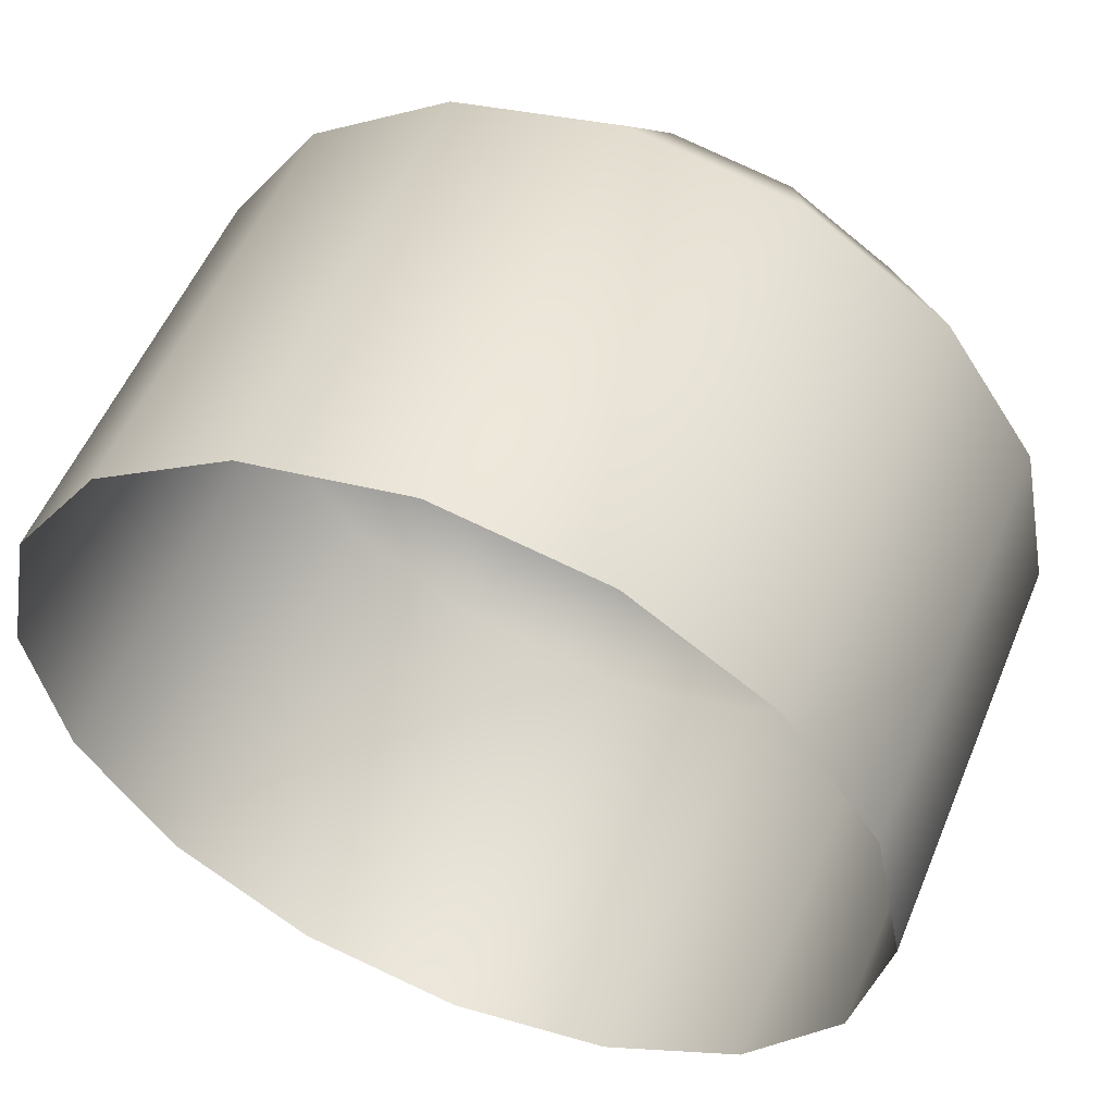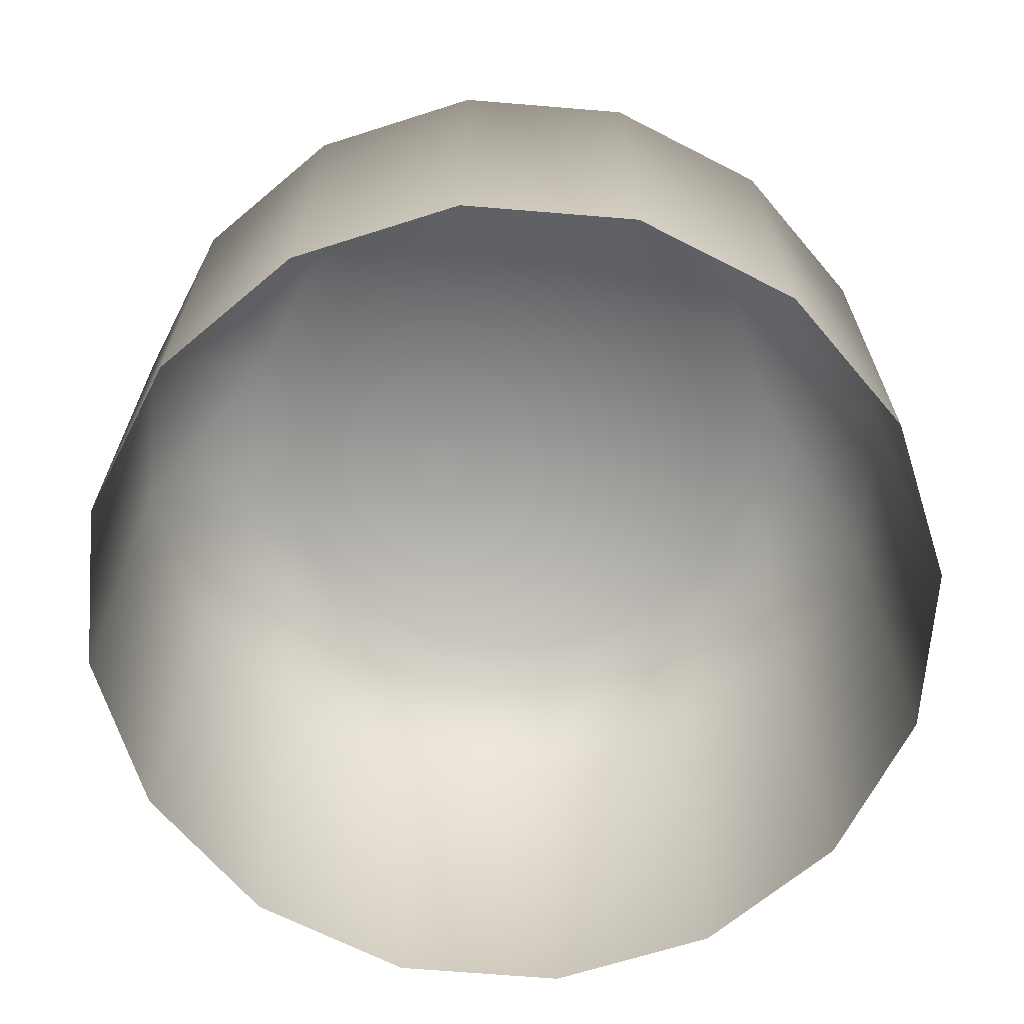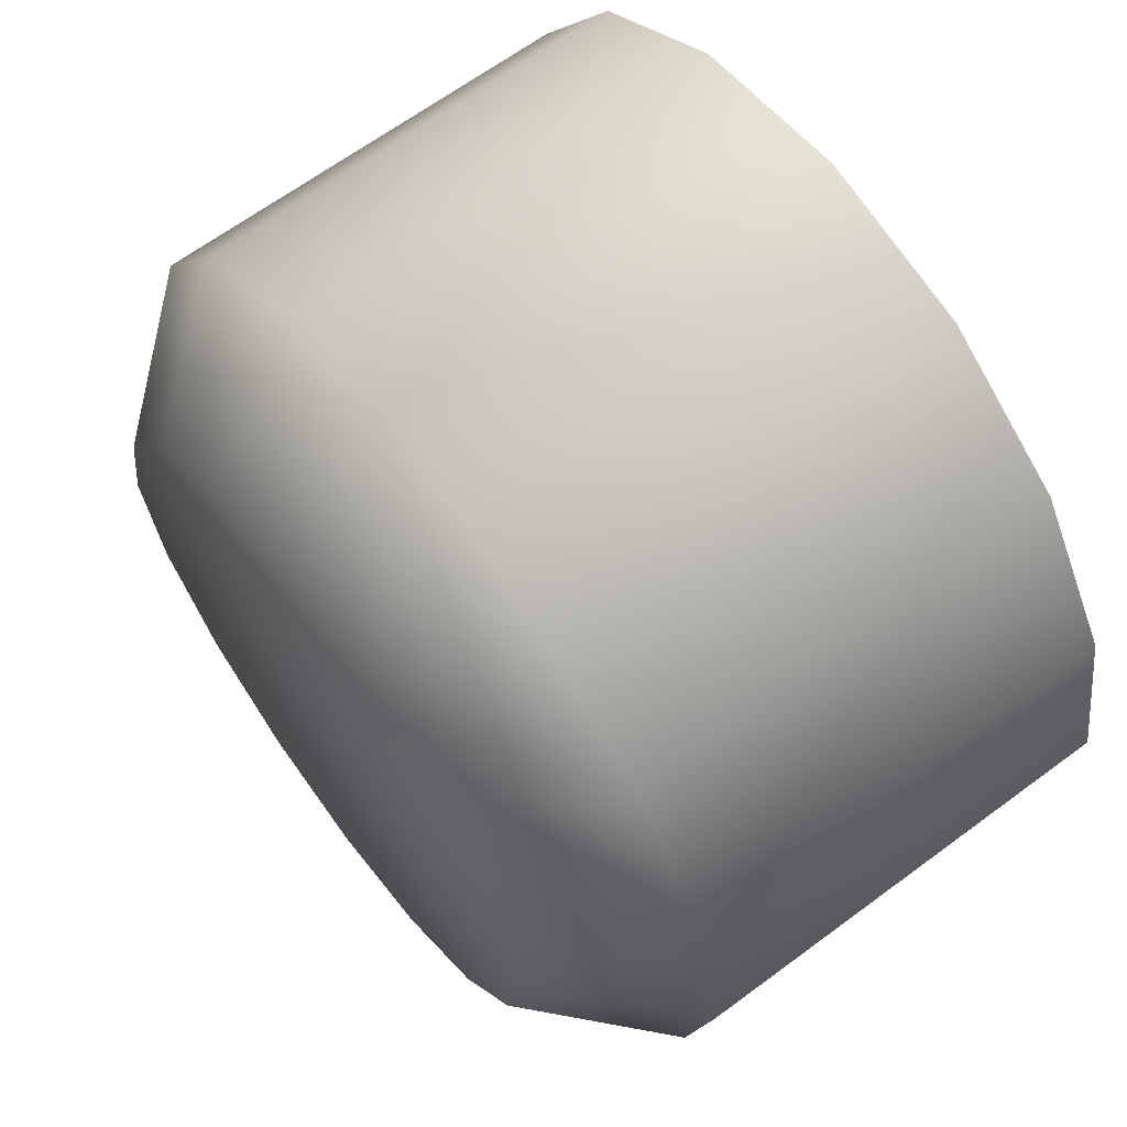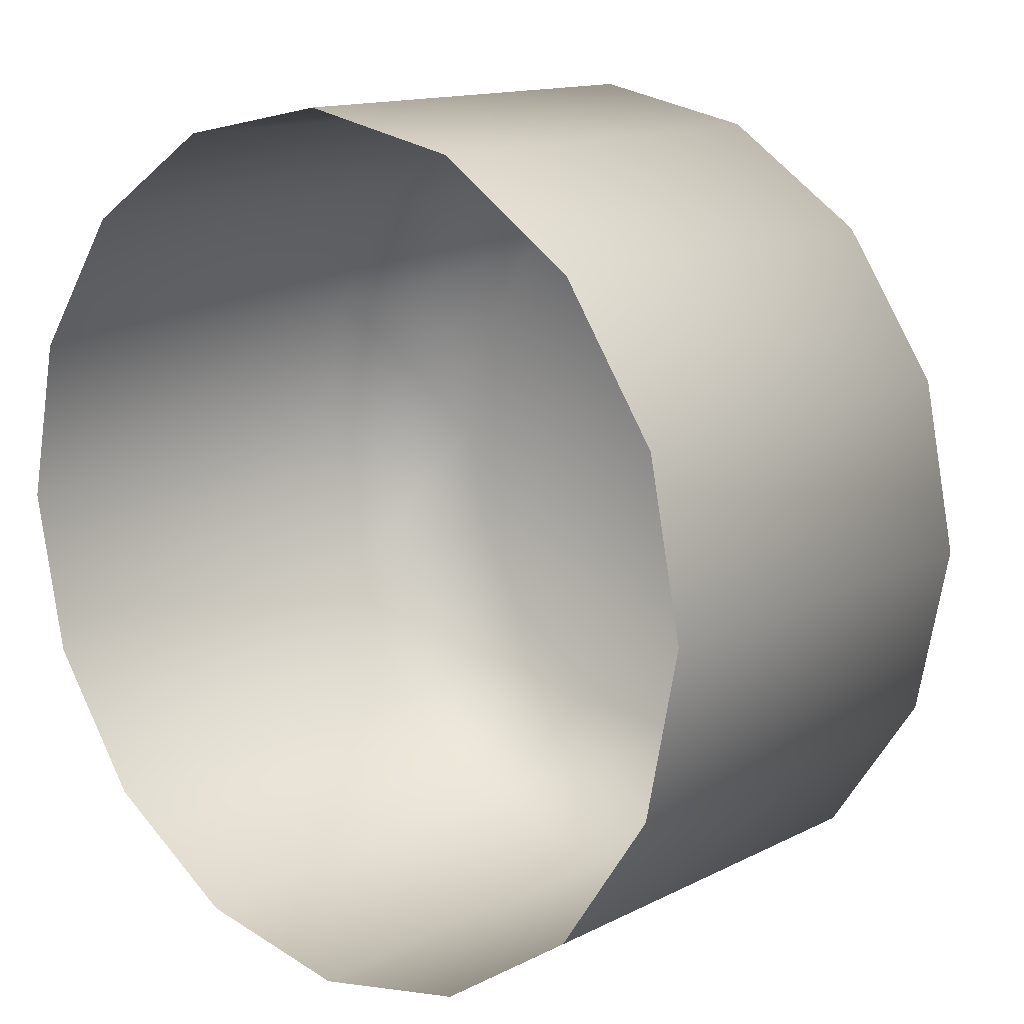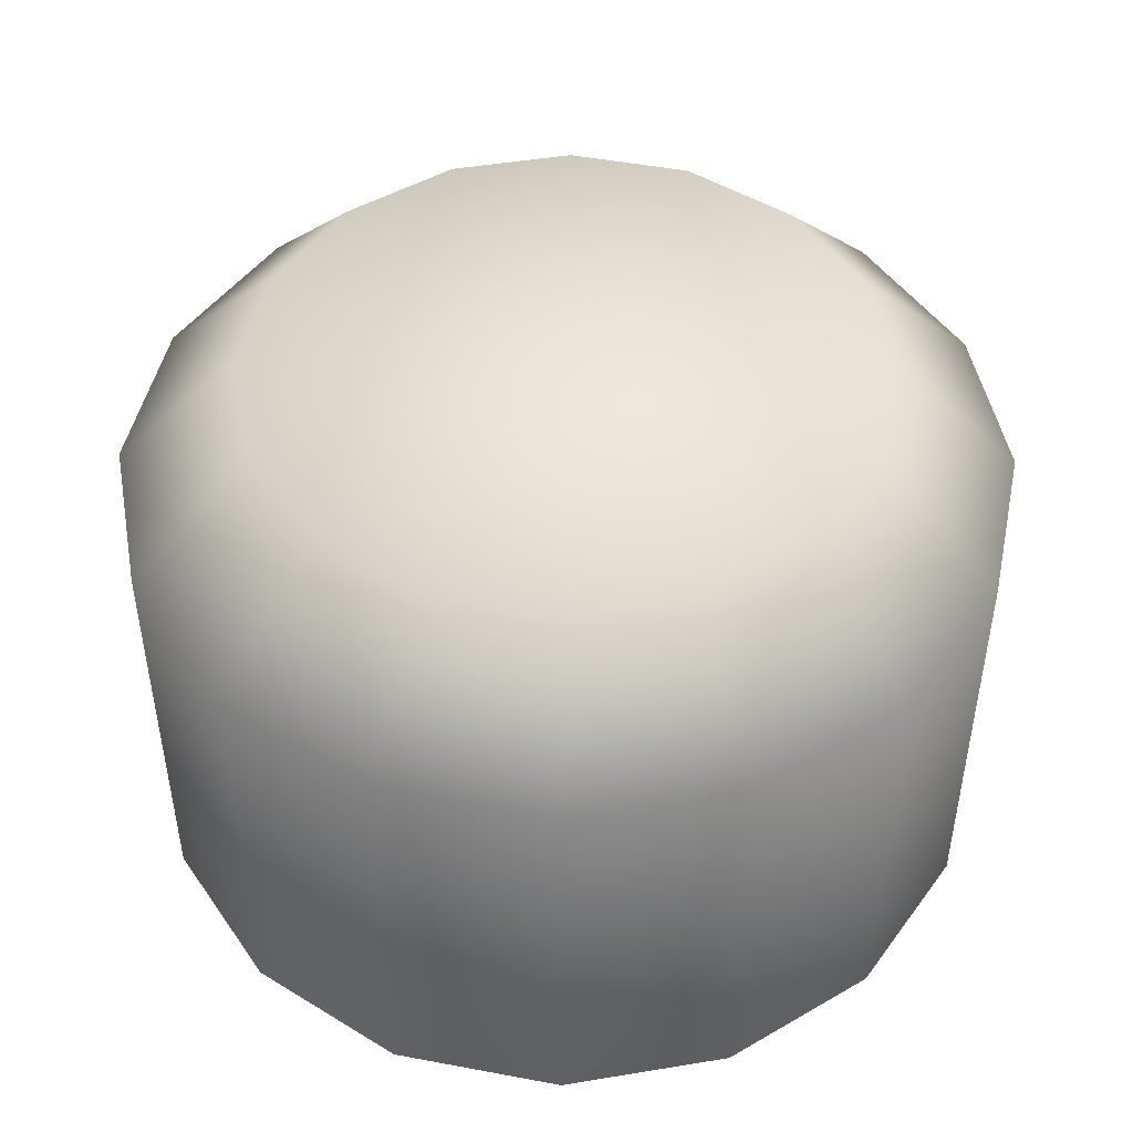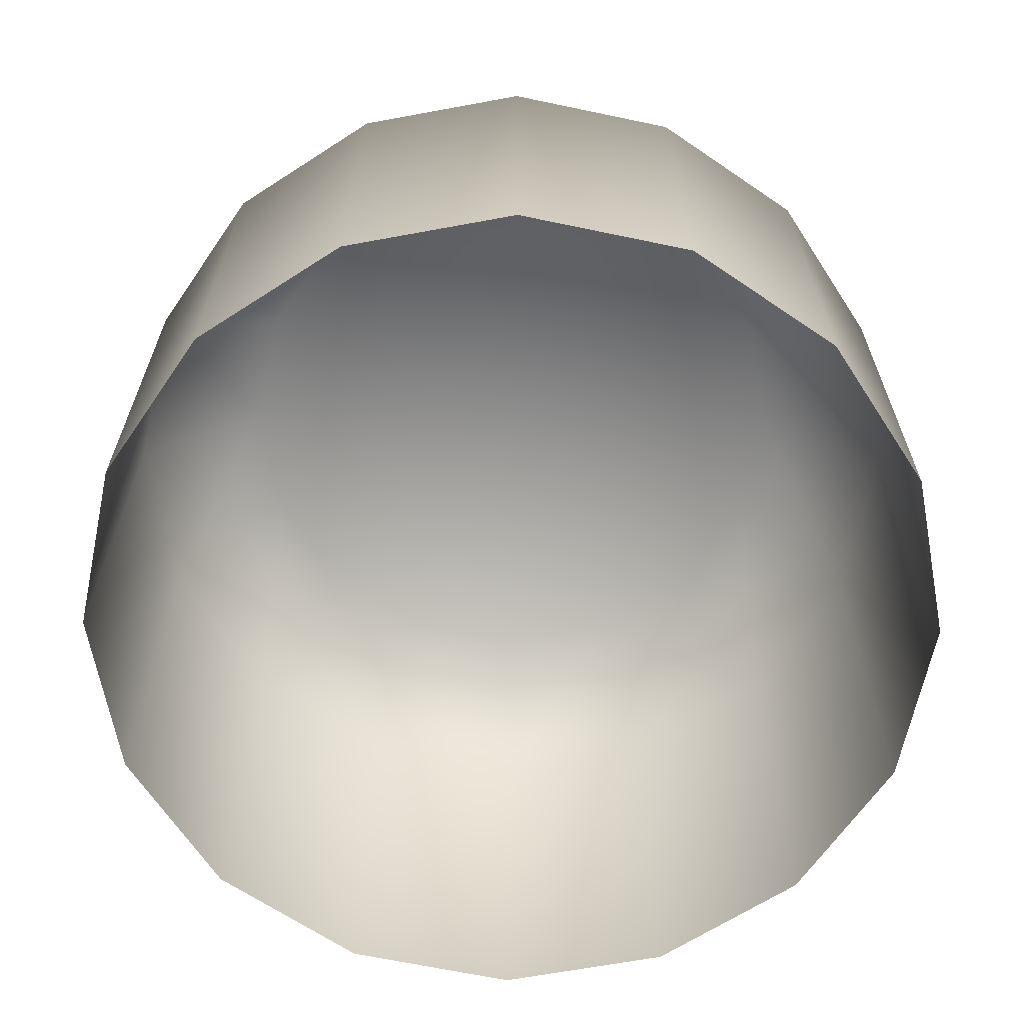
<metadata>
{"format":"obj","ext":"obj","renderer":"f3d","projection":"perspective","resolution":1024,"background":"white","views":[{"elev":54.1,"azim":22.3,"up":"+Z"},{"elev":-67.0,"azim":-16.0,"up":"+Y"},{"elev":65.4,"azim":-126.7,"up":"+Z"},{"elev":13.5,"azim":41.3,"up":"+Z"},{"elev":47.7,"azim":68.2,"up":"+Y"},{"elev":-65.3,"azim":66.8,"up":"+Y"}]}
</metadata>
<code>
o LR_Button_HardCirc_Circle.015
v 0 -0.6515 -1
v -0.7071 -0.6515 0.7071
v 0 -0.6515 1
v 0.3827 -0.6515 0.9239
v 0.7071 -0.6515 0.7071
v 0.9239 -0.6515 0.3827
v 1 -0.6515 -1e-06
v 0.9239 -0.6515 -0.3827
v 0.7071 -0.6515 -0.7071
v 0.3827 -0.6515 -0.9239
v -0 0.6339 -0
v -0.3827 -0.6515 -0.9239
v -0.7071 -0.6515 -0.7071
v -0.9239 -0.6515 -0.3827
v -1 -0.6515 -0
v -0.9239 -0.6515 0.3827
v -0.3827 -0.6515 0.9239
v -0.274 0.6339 -0.6616
v -0.3827 0.3513 -0.9239
v -0.7071 0.3513 -0.7071
v -0.5063 0.6339 -0.5063
v -0.9239 0.3513 -0.3827
v -0.6616 0.6339 -0.274
v -0.7071 0.3513 0.7071
v -0.5063 0.6339 0.5063
v 0.6616 0.6339 0.274
v 0.9239 0.3513 0.3827
v -0 0.6339 -0.7161
v 0 0.3513 -1
v -1 0.3513 -0
v -0.7161 0.6339 -0
v -0.9239 0.3513 0.3827
v -0.6616 0.6339 0.274
v -0.3827 0.3513 0.9239
v -0.274 0.6339 0.6616
v 0 0.3513 1
v 0 0.6339 0.7161
v 0.3827 0.3513 0.9239
v 0.274 0.6339 0.6616
v 0.5063 0.6339 0.5063
v 0.7071 0.3513 0.7071
v 0.7161 0.6339 -1e-06
v 1 0.3513 -1e-06
v 0.9239 0.3513 -0.3827
v 0.6616 0.6339 -0.274
v 0.7071 0.3513 -0.7071
v 0.5063 0.6339 -0.5063
v 0.274 0.6339 -0.6616
v 0.3827 0.3513 -0.9239
f 11 28 18
f 17 36 34
f 20 12 13
f 49 9 10
f 38 3 4
f 1 19 29
f 22 13 14
f 11 48 28
f 11 42 45
f 30 14 15
f 11 40 26
f 34 2 17
f 44 7 8
f 11 26 42
f 41 4 5
f 46 8 9
f 11 35 37
f 5 27 41
f 11 47 48
f 16 24 32
f 11 31 33
f 10 29 49
f 11 39 40
f 11 23 31
f 11 45 47
f 11 33 25
f 43 6 7
f 11 25 35
f 11 21 23
f 21 19 20
f 11 37 39
f 15 32 30
f 21 22 23
f 26 43 42
f 28 19 18
f 31 22 30
f 31 32 33
f 25 32 24
f 35 24 34
f 35 36 37
f 37 38 39
f 40 27 26
f 42 44 45
f 45 46 47
f 48 29 28
f 39 41 40
f 47 49 48
f 11 18 21
f 17 3 36
f 20 19 12
f 49 46 9
f 38 36 3
f 1 12 19
f 22 20 13
f 30 22 14
f 34 24 2
f 44 43 7
f 41 38 4
f 46 44 8
f 5 6 27
f 16 2 24
f 10 1 29
f 43 27 6
f 21 18 19
f 15 16 32
f 21 20 22
f 26 27 43
f 28 29 19
f 31 23 22
f 31 30 32
f 25 33 32
f 35 25 24
f 35 34 36
f 37 36 38
f 40 41 27
f 42 43 44
f 45 44 46
f 48 49 29
f 39 38 41
f 47 46 49

</code>
